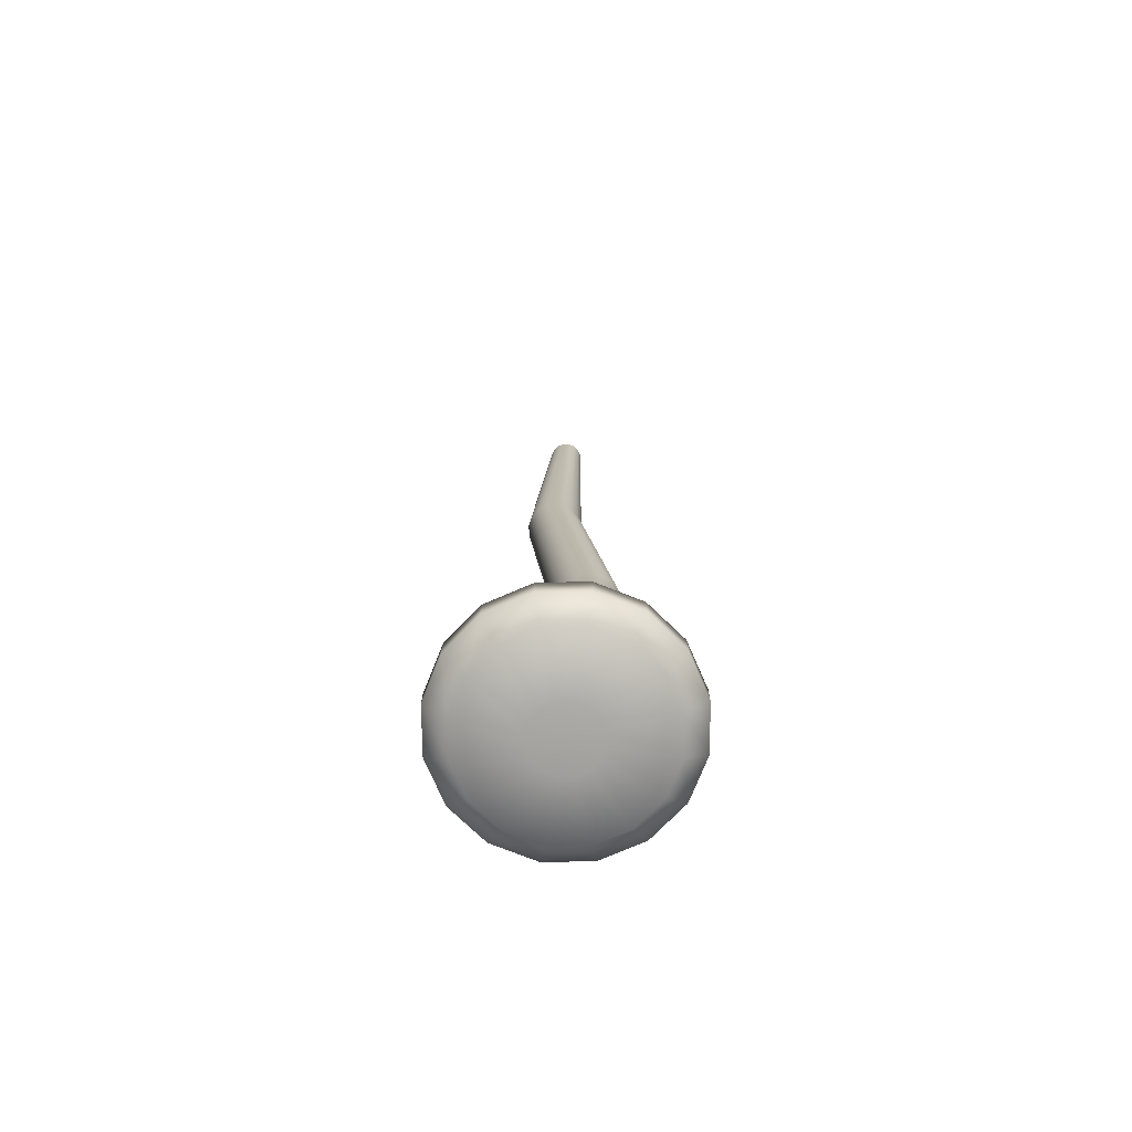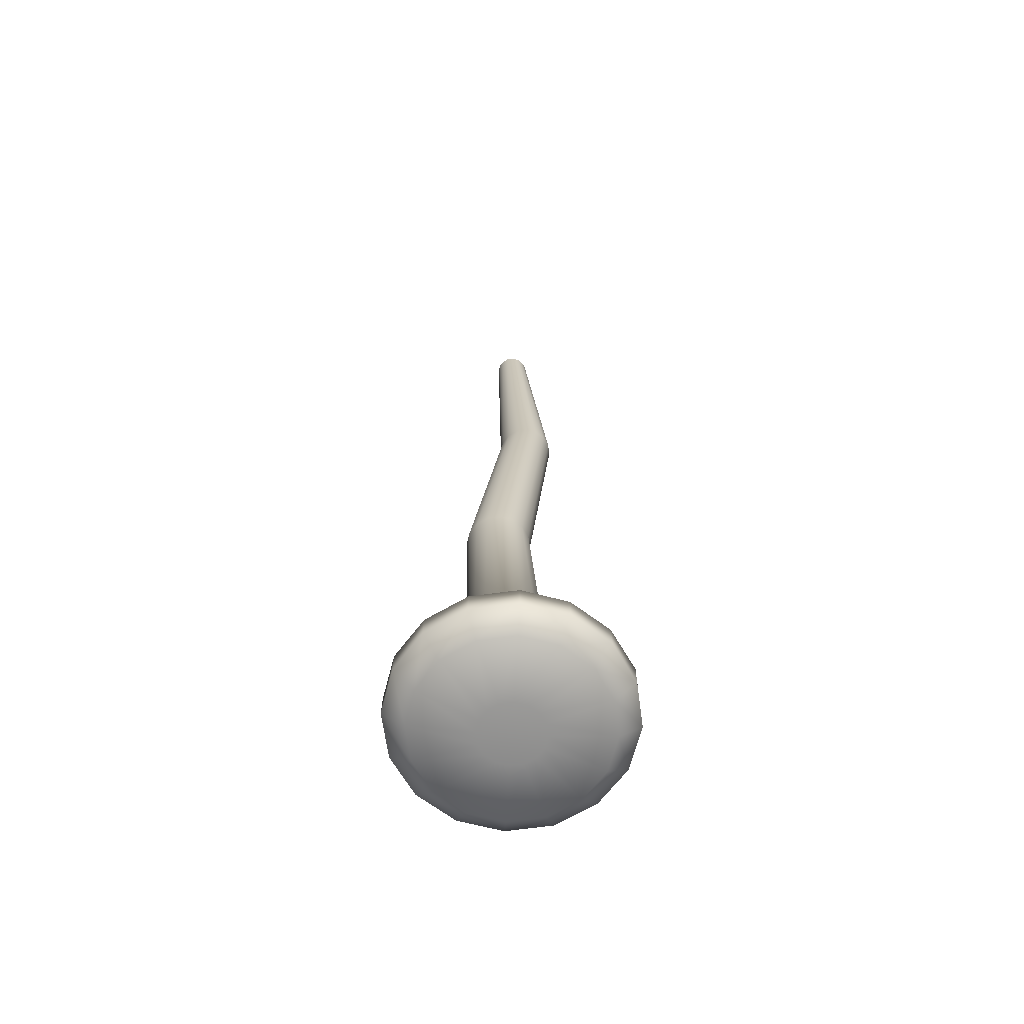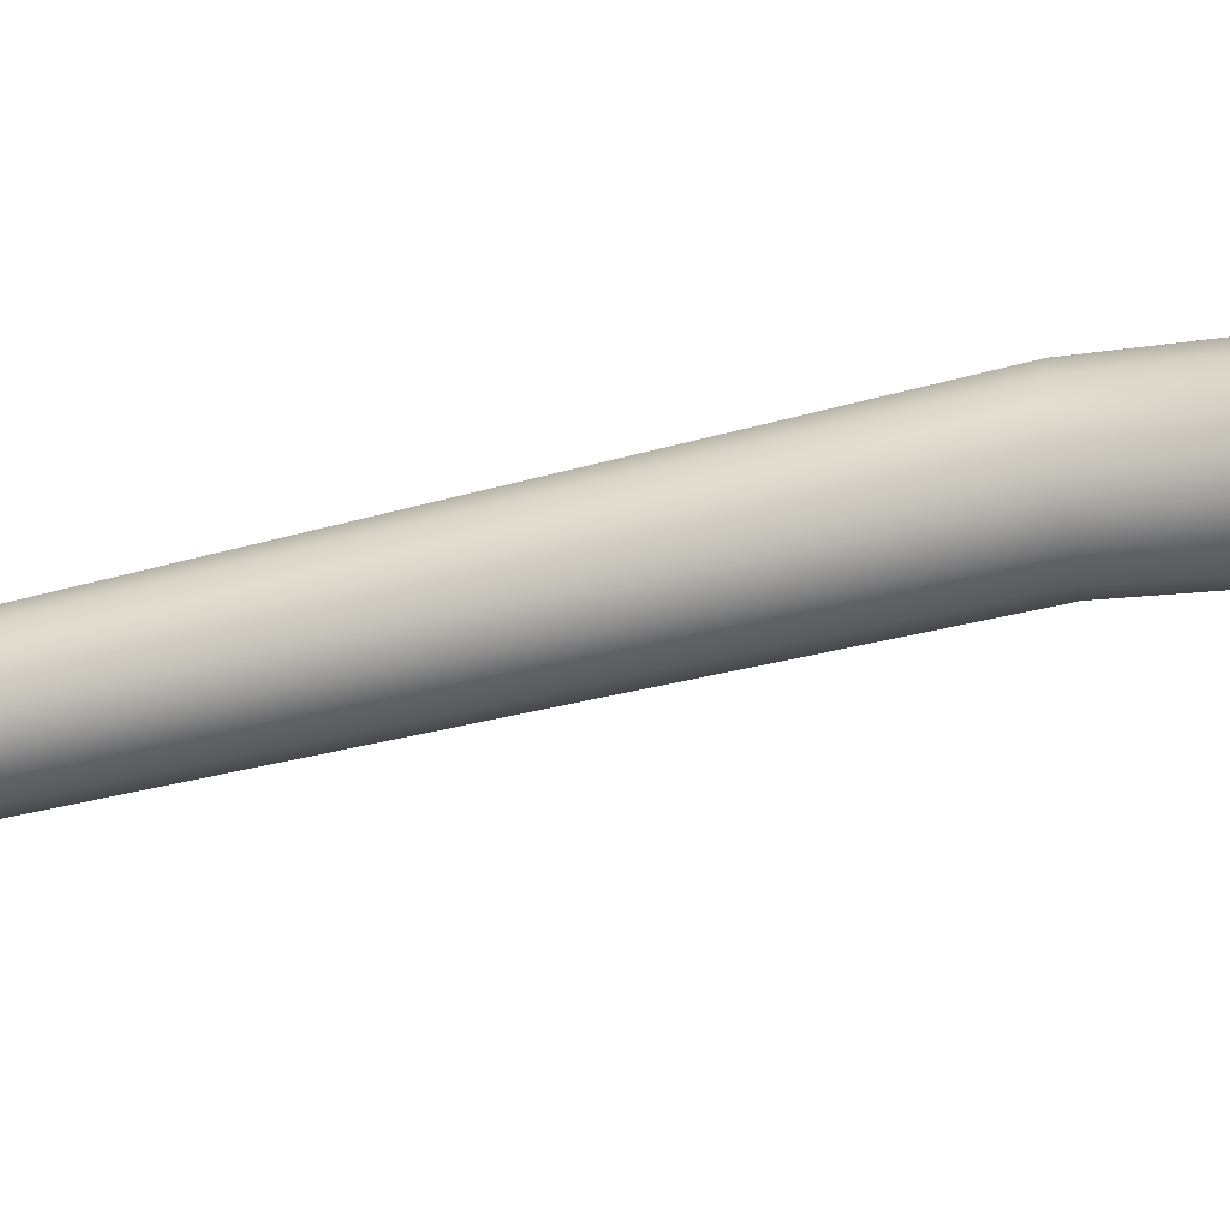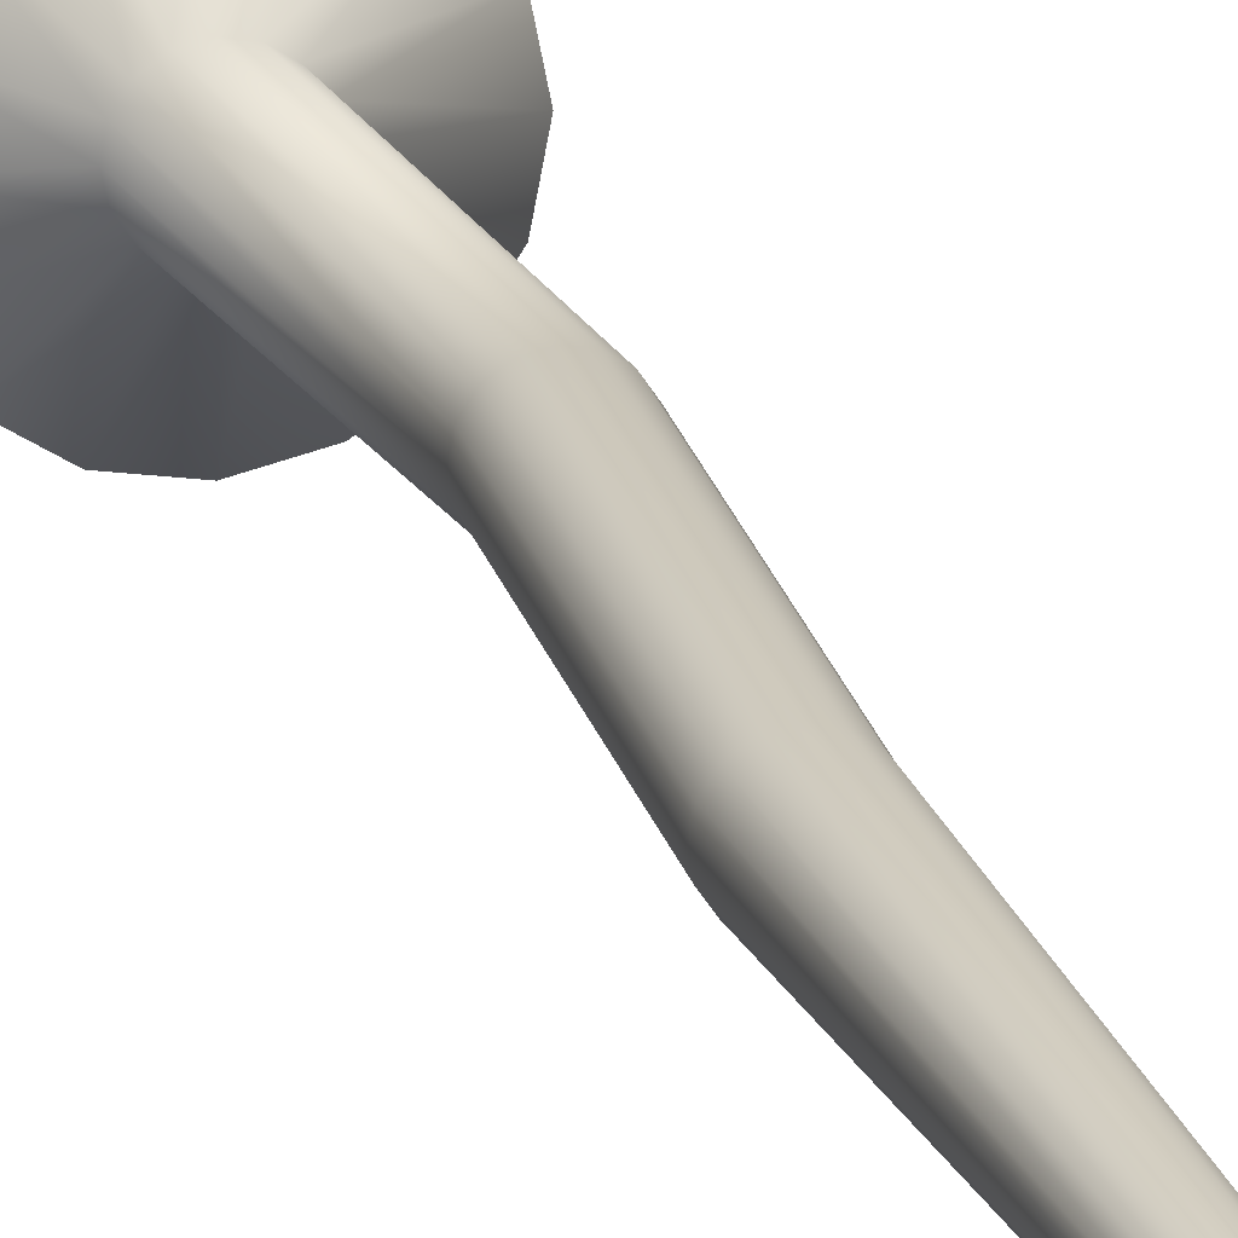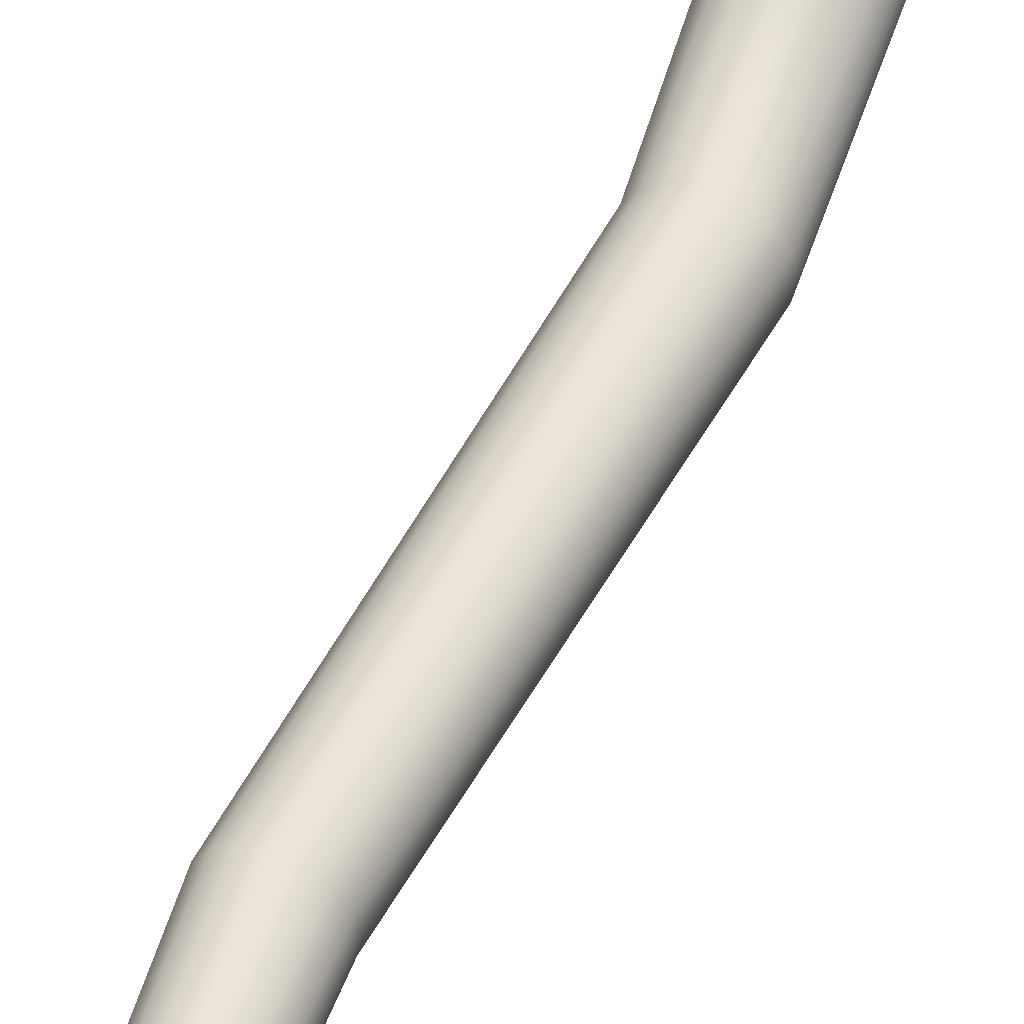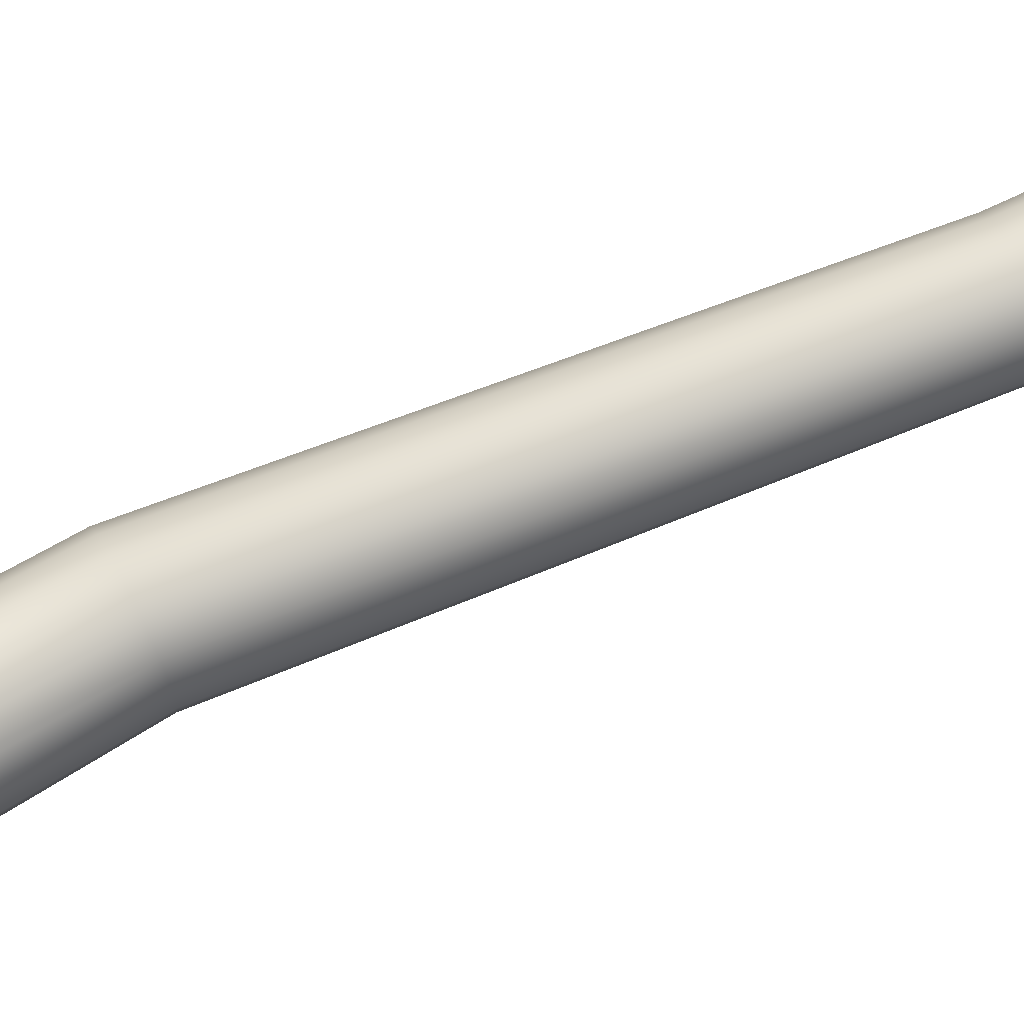
<metadata>
{"format":"obj","ext":"obj","renderer":"f3d","projection":"perspective","resolution":1024,"background":"white","views":[{"elev":-73.8,"azim":-10.4,"up":"+Z"},{"elev":-66.5,"azim":131.6,"up":"+Z"},{"elev":-54.2,"azim":100.7,"up":"+Y"},{"elev":21.6,"azim":-17.6,"up":"+Y"},{"elev":52.1,"azim":20.8,"up":"+Y"},{"elev":71.2,"azim":-116.5,"up":"+Y"}]}
</metadata>
<code>
g NAILHAMER_Chiodo
v -0.02535 0.1031 -0.6774
v 6.171e-08 0.04276 0.1007
v -0.01773 0.03924 0.1007
v -0.05404 0.09736 -0.6774
v -0.03276 0.02919 0.1007
v 0.003345 0.09736 -0.6774
v 0.01773 0.03924 0.1007
v -0.07837 0.08111 -0.6774
v -0.04281 0.01416 0.1007
v 0.02767 0.08111 -0.6774
v 0.03276 0.02919 0.1007
v -0.09462 0.05678 -0.6774
v -0.04633 -0.003571 0.1007
v 0.04392 0.05678 -0.6774
v 0.04281 0.01416 0.1007
v -0.1003 0.02809 -0.6774
v -0.04281 -0.0213 0.1007
v 0.04963 0.02809 -0.6774
v 0.04633 -0.003571 0.1007
v -0.09462 -0.0006038 -0.6774
v -0.03276 -0.03633 0.1007
v 0.04392 -0.0006038 -0.6774
v 0.04281 -0.0213 0.1007
v -0.07837 -0.02493 -0.6774
v -0.01773 -0.04638 0.1007
v 0.02767 -0.02493 -0.6774
v 0.03276 -0.03633 0.1007
v -0.05404 -0.04118 -0.6774
v 3.557e-08 -0.04991 0.1007
v 0.003345 -0.04118 -0.6774
v 0.01773 -0.04638 0.1007
v -0.02535 -0.04689 -0.6774
v 0.134 -0.03607 -1.455
v 0.1156 -0.06362 -1.455
v 0.08802 -0.08203 -1.455
v 0.05552 -0.08849 -1.455
v 0.02303 -0.08203 -1.455
v -0.004524 -0.06362 -1.455
v 0.1404 -0.003571 -1.455
v -0.02293 -0.03607 -1.455
v 0.134 0.02893 -1.455
v -0.0294 -0.003571 -1.455
v 0.1156 0.05648 -1.455
v -0.02293 0.02893 -1.455
v 0.08802 0.07489 -1.455
v -0.004524 0.05648 -1.455
v 0.05552 0.08135 -1.455
v 0.02303 0.07489 -1.455
v 0.0928 0.03487 -2.214
v 0.07103 0.06746 -2.214
v 0.03844 0.08923 -2.214
v -2.19e-07 0.09688 -2.214
v -0.03844 0.08923 -2.214
v -0.07103 0.06746 -2.214
v 0.1004 -0.003571 -2.214
v -0.0928 0.03487 -2.214
v 0.0928 -0.04201 -2.214
v -0.1004 -0.003571 -2.214
v 0.07103 -0.0746 -2.214
v -0.0928 -0.04201 -2.214
v 0.03844 -0.09637 -2.214
v -0.07103 -0.0746 -2.214
v -2.757e-07 -0.104 -2.214
v -0.03844 -0.09637 -2.214
v 0.2085 -0.2121 -2.244
v 0.1128 -0.276 -2.244
v -3.204e-07 -0.2984 -2.244
v -0.1128 -0.276 -2.244
v -0.2085 -0.2121 -2.244
v -0.2724 -0.1164 -2.244
v 0.2724 -0.1164 -2.244
v -0.2949 -0.003571 -2.244
v 0.2949 -0.003571 -2.244
v -0.2724 0.1093 -2.244
v 0.2724 0.1093 -2.244
v -0.2085 0.2049 -2.244
v 0.2085 0.2049 -2.244
v -0.1128 0.2688 -2.244
v 0.1128 0.2688 -2.244
v -2.447e-07 0.2913 -2.244
v 0.2724 0.1093 -2.309
v 0.2085 0.2049 -2.309
v 0.1128 0.2688 -2.309
v -2.592e-07 0.2913 -2.309
v -0.1128 0.2688 -2.309
v -0.2085 0.2049 -2.309
v 0.2949 -0.003571 -2.309
v -0.2724 0.1093 -2.309
v 0.2724 -0.1164 -2.309
v -0.2949 -0.003571 -2.309
v 0.2085 -0.2121 -2.309
v -0.2724 -0.1164 -2.309
v 0.1128 -0.276 -2.309
v -0.2085 -0.2121 -2.309
v -3.368e-07 -0.2984 -2.309
v -0.1128 -0.276 -2.309
v 0.1688 -0.1723 -2.355
v 0.09133 -0.2241 -2.355
v -3.364e-07 -0.2422 -2.355
v -0.09133 -0.2241 -2.355
v -0.1688 -0.1723 -2.355
v -0.2205 -0.0949 -2.355
v 0.2205 -0.0949 -2.355
v -0.2387 -0.003571 -2.355
v 0.2387 -0.003571 -2.355
v -0.2205 0.08776 -2.355
v 0.2205 0.08776 -2.355
v -0.1688 0.1652 -2.355
v 0.1688 0.1652 -2.355
v -0.09133 0.2169 -2.355
v 0.09133 0.2169 -2.355
v -2.575e-07 0.2351 -2.355
v 0.08122 -0.003571 -2.369
v 0.07504 0.02751 -2.369
v 0.07504 -0.03465 -2.369
v 0.05743 -0.061 -2.369
v 0.05743 0.05386 -2.369
v 0.03108 0.07147 -2.369
v 0.03108 -0.07861 -2.369
v -3.16e-07 -0.08479 -2.369
v -2.823e-07 0.07765 -2.369
v -0.03108 0.07147 -2.369
v -0.03108 -0.07861 -2.369
v -0.05743 -0.061 -2.369
v -0.05743 0.05386 -2.369
v -0.07504 -0.03465 -2.369
v -0.07504 0.02751 -2.369
v -0.08122 -0.003571 -2.369
g NAILHAMER_Chiodo_0
f 3 2 1
f 4 3 1
f 5 3 4
f 1 2 6
f 2 7 6
f 8 5 4
f 9 5 8
f 6 7 10
f 7 11 10
f 12 9 8
f 13 9 12
f 10 11 14
f 11 15 14
f 16 13 12
f 17 13 16
f 14 15 18
f 15 19 18
f 20 17 16
f 21 17 20
f 18 19 22
f 19 23 22
f 24 21 20
f 25 21 24
f 22 23 26
f 23 27 26
f 28 25 24
f 29 25 28
f 26 27 30
f 27 31 30
f 31 29 32
f 32 29 28
f 30 31 32
f 18 22 33
f 22 26 34
f 33 22 34
f 26 30 35
f 34 26 35
f 30 32 36
f 35 30 36
f 32 28 37
f 36 32 37
f 28 24 38
f 37 28 38
f 39 18 33
f 14 18 39
f 38 24 40
f 24 20 40
f 41 14 39
f 10 14 41
f 40 20 42
f 20 16 42
f 43 10 41
f 6 10 43
f 42 16 44
f 16 12 44
f 45 6 43
f 1 6 45
f 44 12 46
f 12 8 46
f 47 1 45
f 4 1 47
f 8 4 48
f 46 8 48
f 48 4 47
f 43 41 49
f 45 43 50
f 50 43 49
f 47 45 51
f 51 45 50
f 48 47 52
f 52 47 51
f 46 48 53
f 53 48 52
f 44 46 54
f 54 46 53
f 49 41 55
f 41 39 55
f 56 44 54
f 42 44 56
f 55 39 57
f 39 33 57
f 58 42 56
f 40 42 58
f 57 33 59
f 33 34 59
f 60 40 58
f 38 40 60
f 59 34 61
f 34 35 61
f 62 38 60
f 37 38 62
f 61 35 63
f 35 36 63
f 36 37 64
f 64 37 62
f 63 36 64
f 59 65 57
f 61 66 59
f 66 65 59
f 63 67 61
f 67 66 61
f 64 68 63
f 68 67 63
f 62 69 64
f 69 68 64
f 60 70 62
f 70 69 62
f 65 71 57
f 57 71 55
f 72 70 60
f 58 72 60
f 71 73 55
f 55 73 49
f 74 72 58
f 56 74 58
f 73 75 49
f 49 75 50
f 76 74 56
f 54 76 56
f 75 77 50
f 50 77 51
f 78 76 54
f 53 78 54
f 77 79 51
f 51 79 52
f 52 80 53
f 80 78 53
f 79 80 52
f 81 75 73
f 82 77 75
f 81 82 75
f 83 79 77
f 82 83 77
f 84 80 79
f 83 84 79
f 85 78 80
f 84 85 80
f 86 76 78
f 85 86 78
f 87 81 73
f 87 73 71
f 86 88 76
f 88 74 76
f 89 87 71
f 89 71 65
f 88 90 74
f 90 72 74
f 91 89 65
f 91 65 66
f 90 92 72
f 92 70 72
f 93 91 66
f 93 66 67
f 92 94 70
f 94 69 70
f 95 93 67
f 95 67 68
f 96 68 69
f 94 96 69
f 96 95 68
f 89 91 97
f 91 93 98
f 97 91 98
f 93 95 99
f 98 93 99
f 95 96 100
f 99 95 100
f 96 94 101
f 100 96 101
f 94 92 102
f 101 94 102
f 103 89 97
f 87 89 103
f 102 92 104
f 92 90 104
f 105 87 103
f 81 87 105
f 104 90 106
f 90 88 106
f 107 81 105
f 82 81 107
f 106 88 108
f 88 86 108
f 109 82 107
f 83 82 109
f 108 86 110
f 86 85 110
f 111 83 109
f 84 83 111
f 85 84 112
f 110 85 112
f 112 84 111
f 107 105 113
f 109 107 114
f 114 107 113
f 113 105 115
f 114 113 115
f 105 103 115
f 115 103 116
f 115 116 114
f 103 97 116
f 117 109 114
f 111 109 117
f 116 117 114
f 118 111 117
f 112 111 118
f 116 118 117
f 116 97 119
f 116 119 118
f 97 98 119
f 119 98 120
f 119 120 118
f 98 99 120
f 121 112 118
f 120 121 118
f 110 112 121
f 122 110 121
f 120 122 121
f 108 110 122
f 120 99 123
f 120 123 122
f 99 100 123
f 123 100 124
f 123 124 122
f 100 101 124
f 125 108 122
f 124 125 122
f 106 108 125
f 124 101 126
f 124 126 125
f 101 102 126
f 127 106 125
f 126 127 125
f 104 106 127
f 102 104 128
f 126 102 128
f 126 128 127
f 128 104 127

</code>
